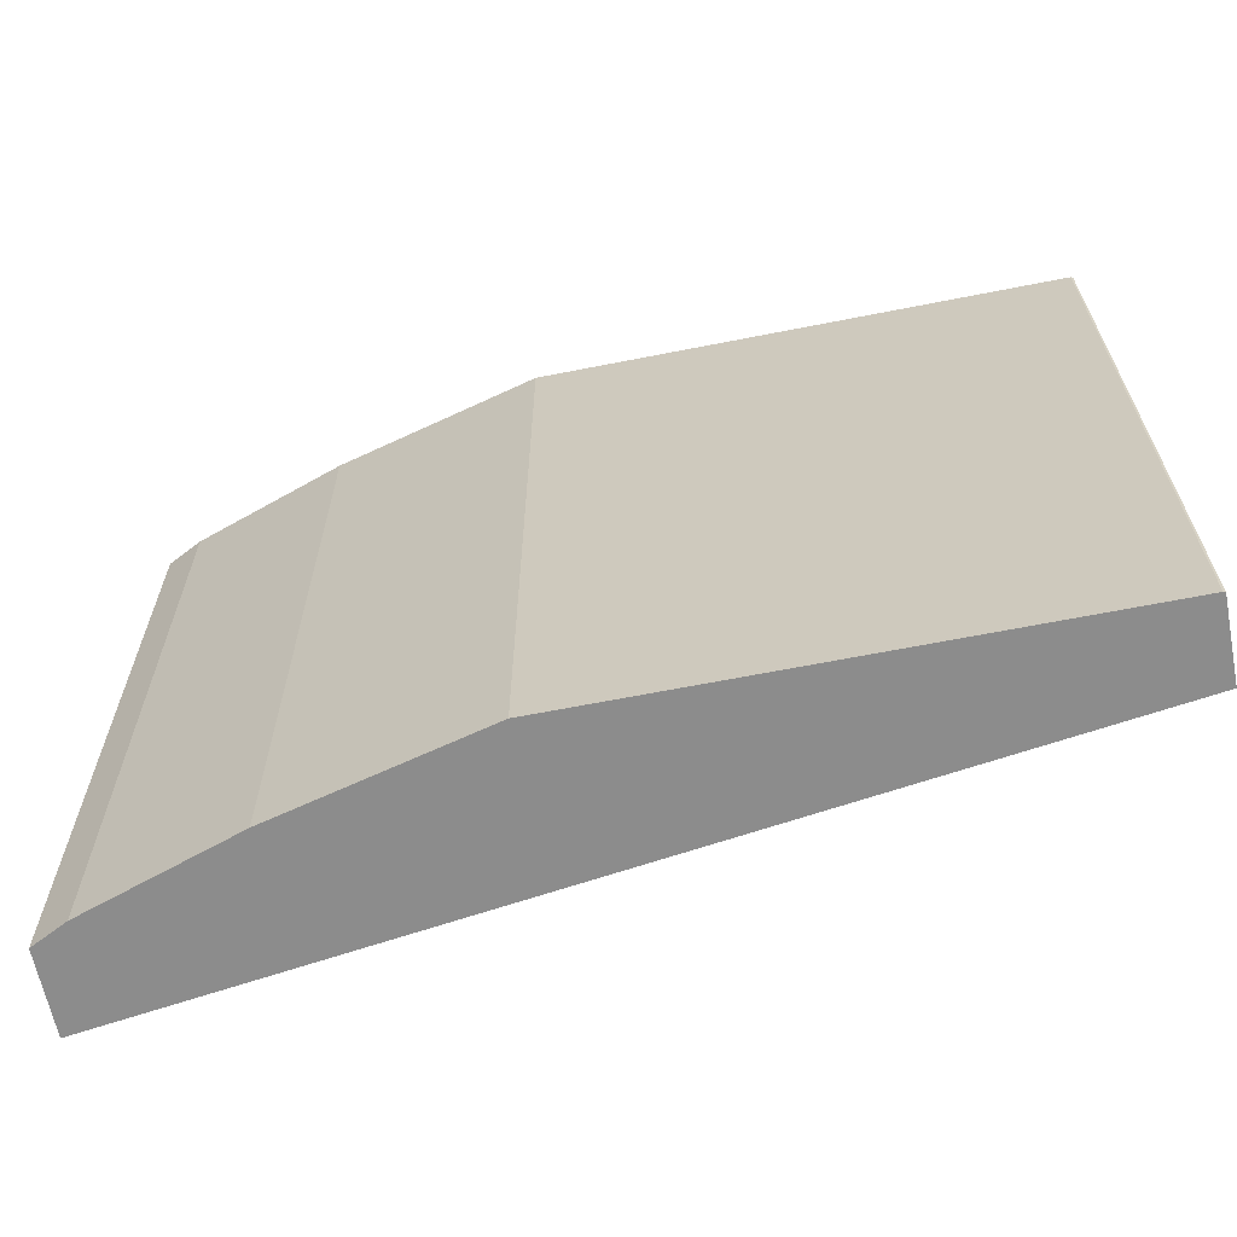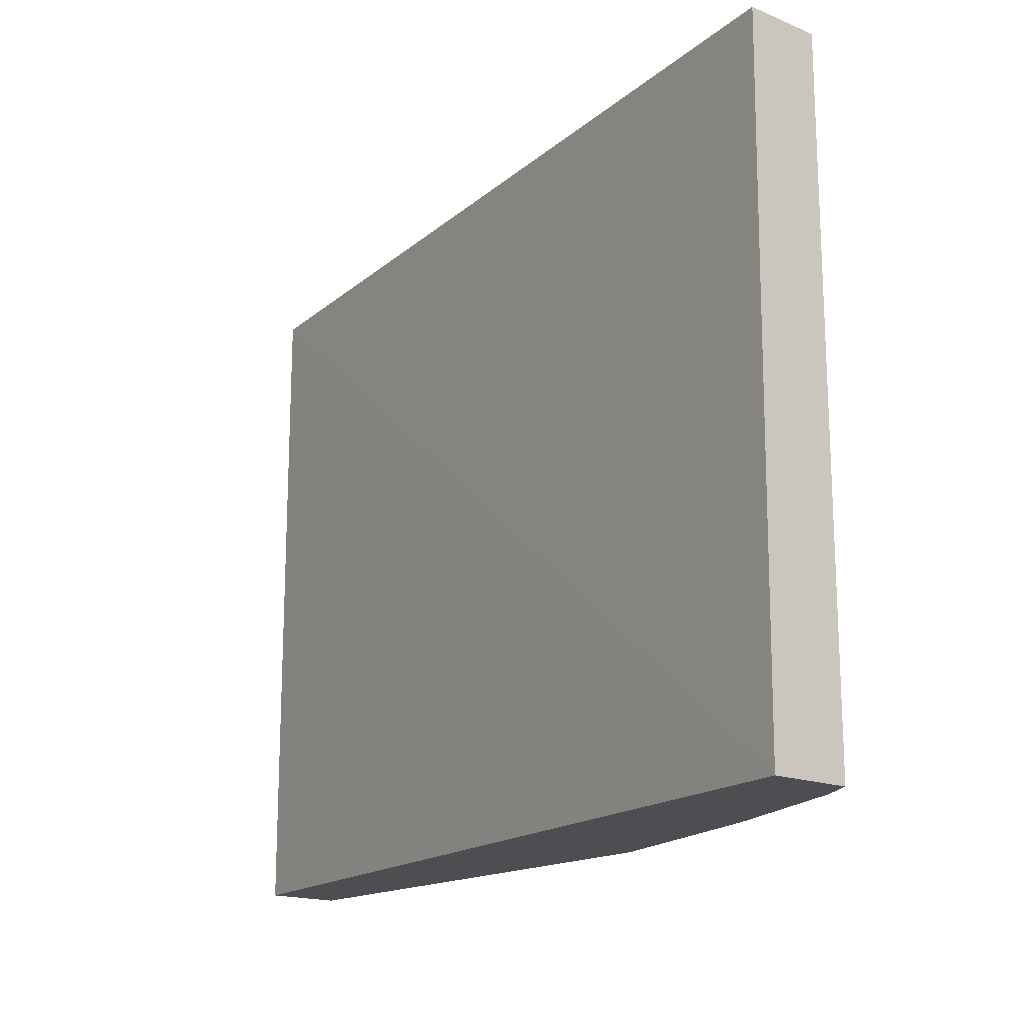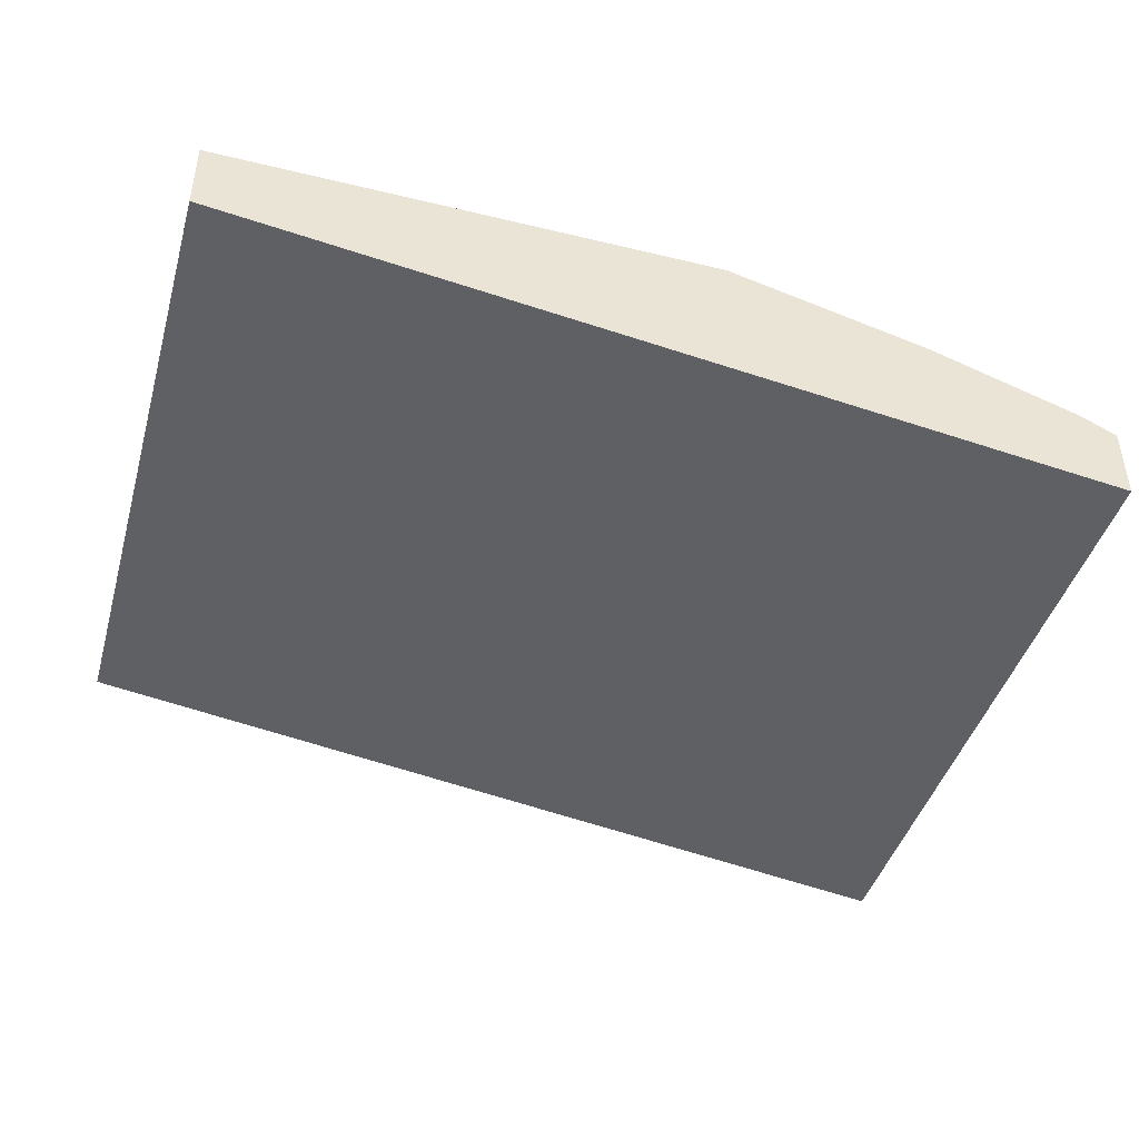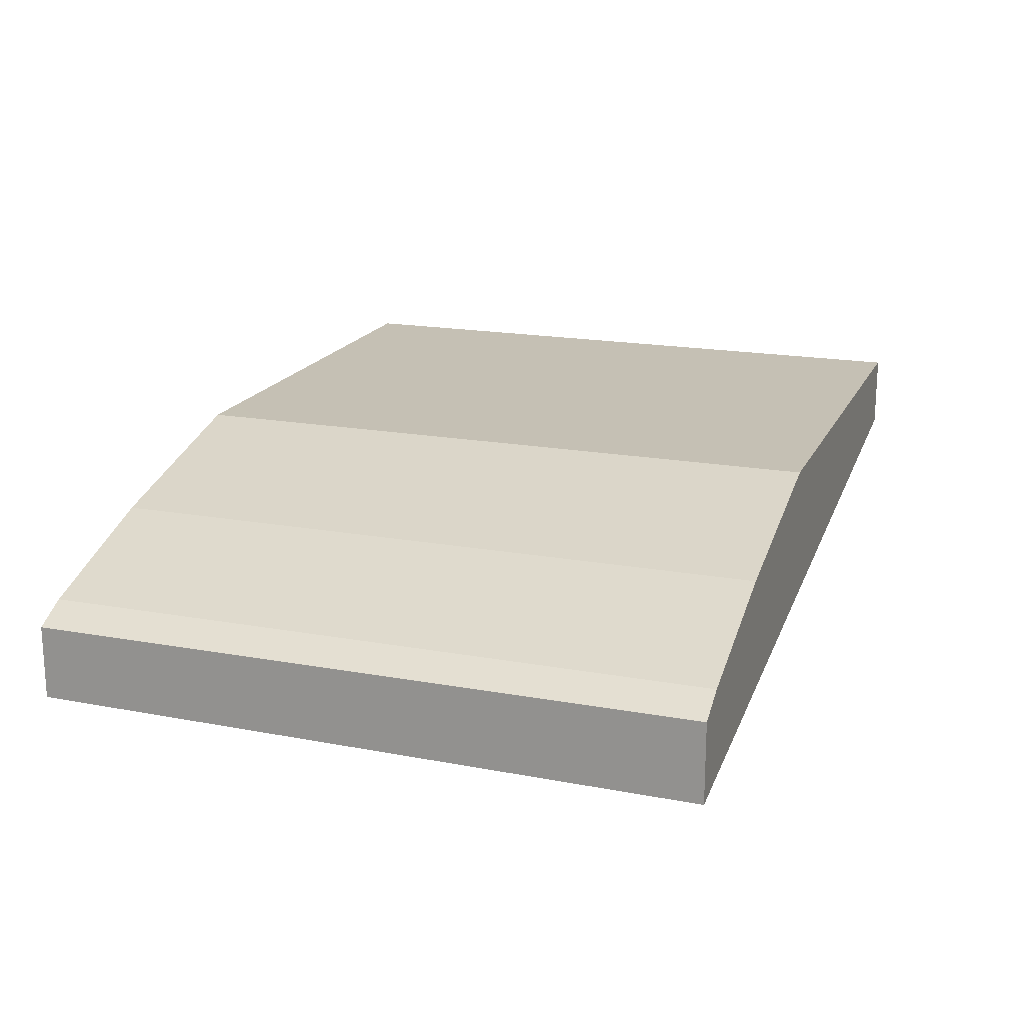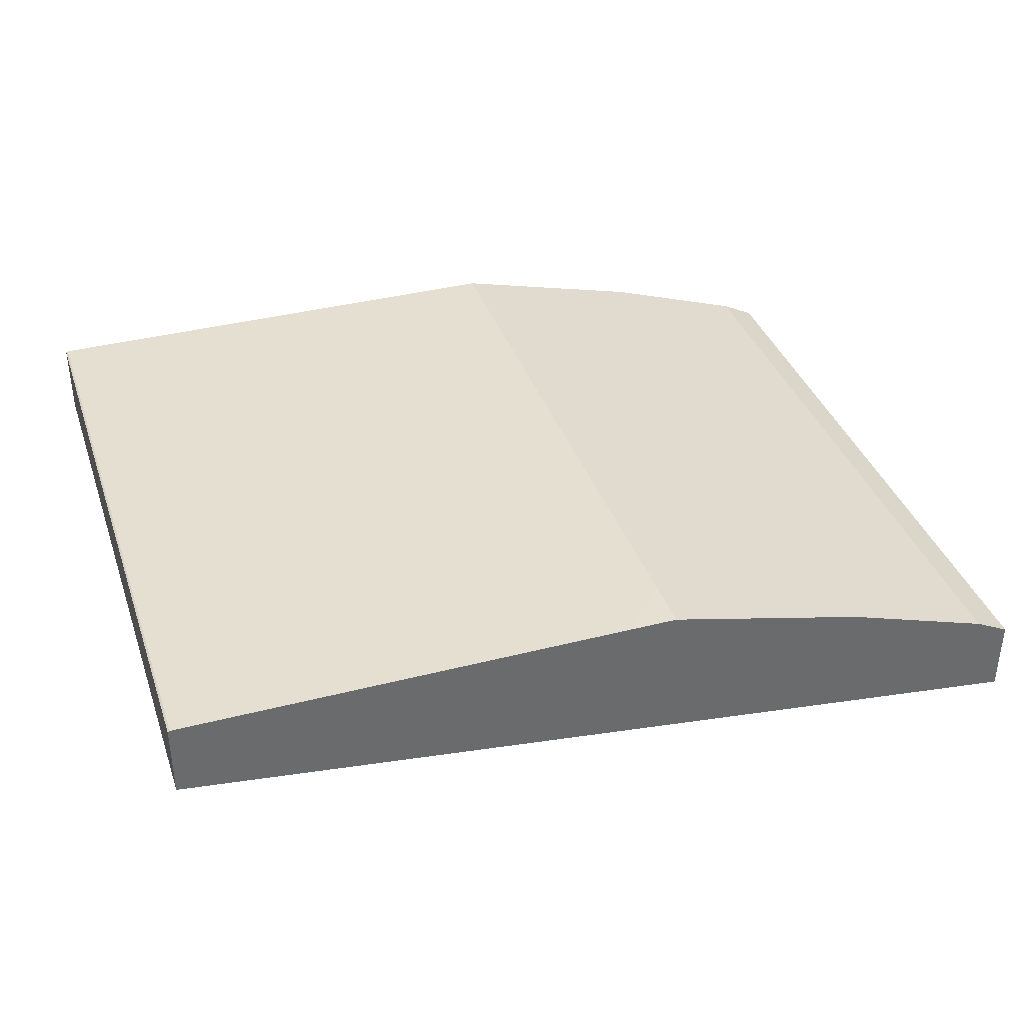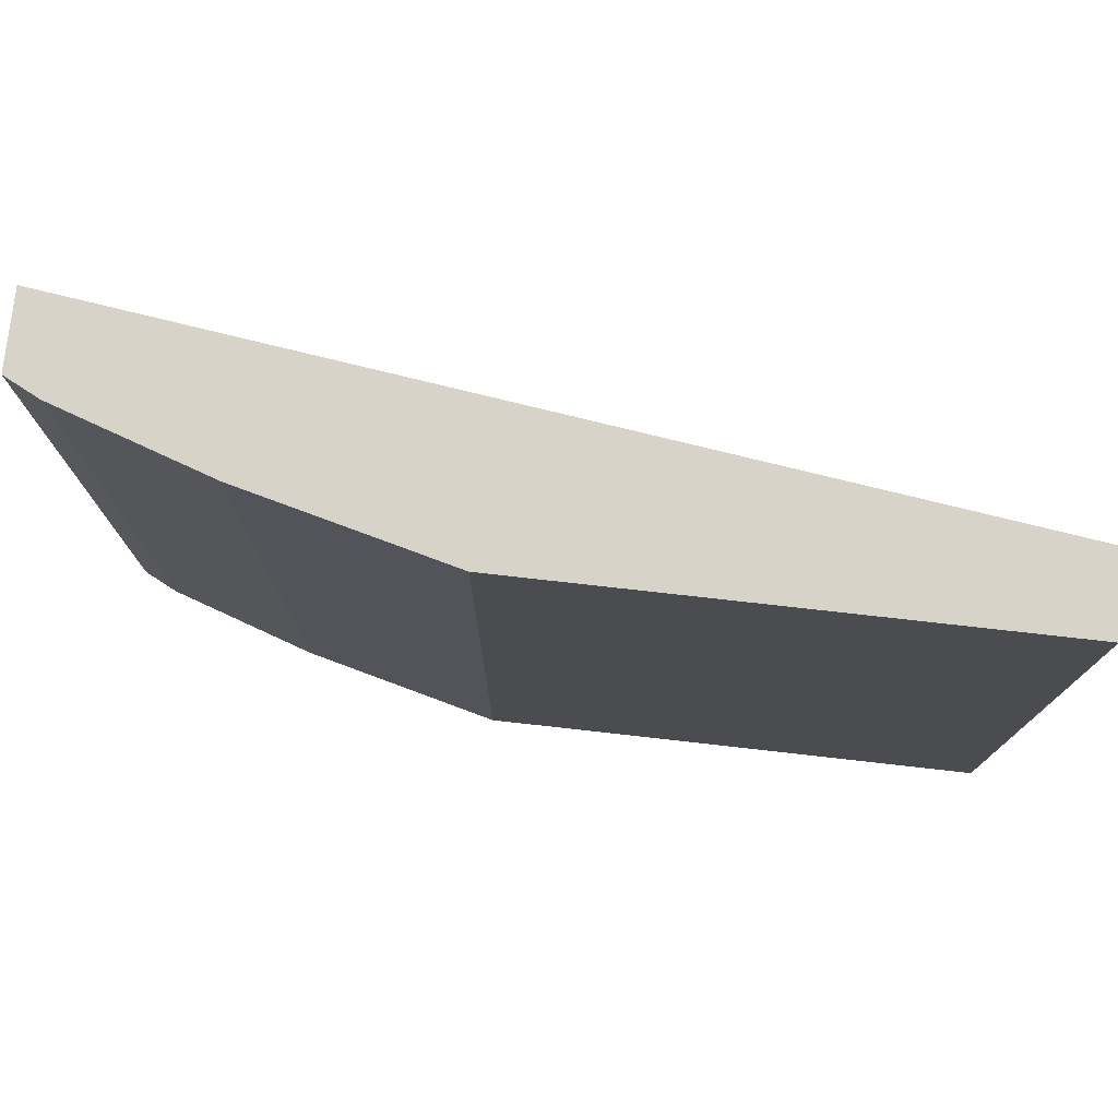
<metadata>
{"format":"obj","ext":"obj","renderer":"f3d","projection":"perspective","resolution":1024,"background":"white","views":[{"elev":-64.2,"azim":11.3,"up":"+Y"},{"elev":-16.9,"azim":-129.4,"up":"+Y"},{"elev":-43.5,"azim":164.1,"up":"+Z"},{"elev":18.4,"azim":-70.6,"up":"+Z"},{"elev":37.5,"azim":161.8,"up":"+Z"},{"elev":76.4,"azim":6.4,"up":"+Y"}]}
</metadata>
<code>
v 0.09158 0.1271 0.8355
v 0.09158 0.1271 0.8083
v 0.09095 0.1271 0.8358
v 0.09085 0.109 0.8359
v 0.09158 -0.1182 0.8355
v 0.09158 -0.1182 0.8083
v -0.2306 -0.1182 0.764
v -0.2306 0.1271 0.766
v 0.09079 0.1271 0.8359
v 0.09085 -0.1182 0.8359
v -0.2306 -0.1182 0.7933
v -0.2306 0.1271 0.7933
v -0.07271 0.1271 0.8359
v -0.09085 -0.1182 0.8359
v -0.2181 -0.1182 0.7996
v -0.2181 0.1271 0.7995
v -0.2181 0.109 0.7996
v -0.09088 0.1271 0.8359
v -0.09085 0.109 0.8359
v -0.1635 -0.1182 0.8177
v -0.1636 0.1271 0.8177
v -0.1635 0.109 0.8177
f 11 15 17
f 7 12 8
f 5 20 15
f 5 11 7
f 5 15 11
f 11 17 12
f 7 11 12
f 12 17 16
f 15 22 17
f 14 19 22
f 14 22 20
f 15 20 22
f 16 17 21
f 17 22 21
f 18 21 19
f 19 21 22
f 5 14 20
f 13 18 19
f 5 10 14
f 5 7 6
f 4 19 14
f 4 14 10
f 1 2 8
f 1 8 12
f 1 12 16
f 1 21 18
f 1 18 13
f 1 13 9
f 1 9 3
f 1 3 4
f 1 16 21
f 1 10 5
f 1 5 6
f 1 6 2
f 2 6 7
f 2 7 8
f 3 9 4
f 4 9 13
f 1 4 10
f 4 13 19

</code>
